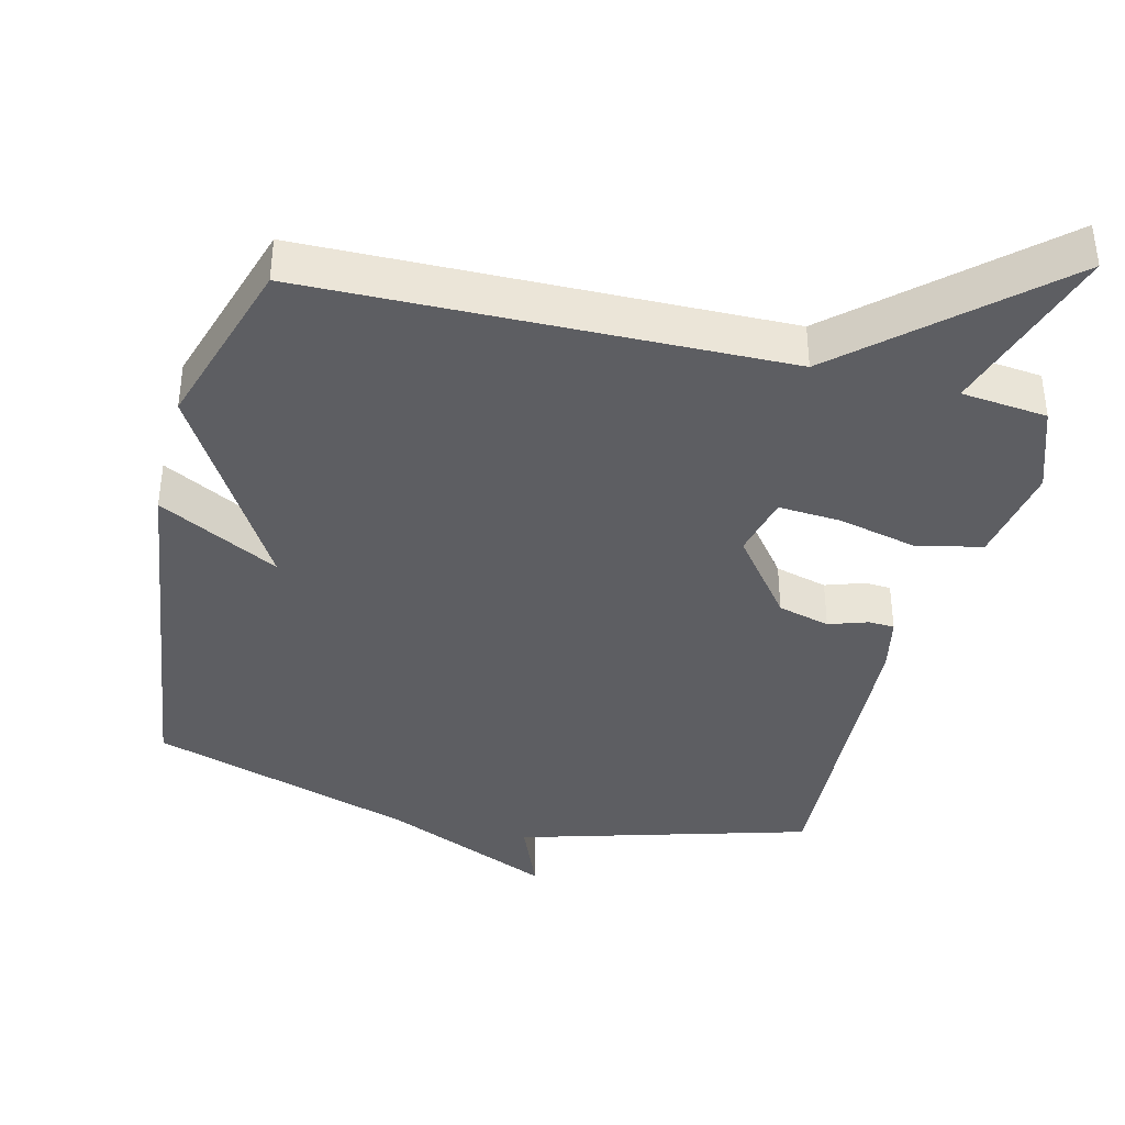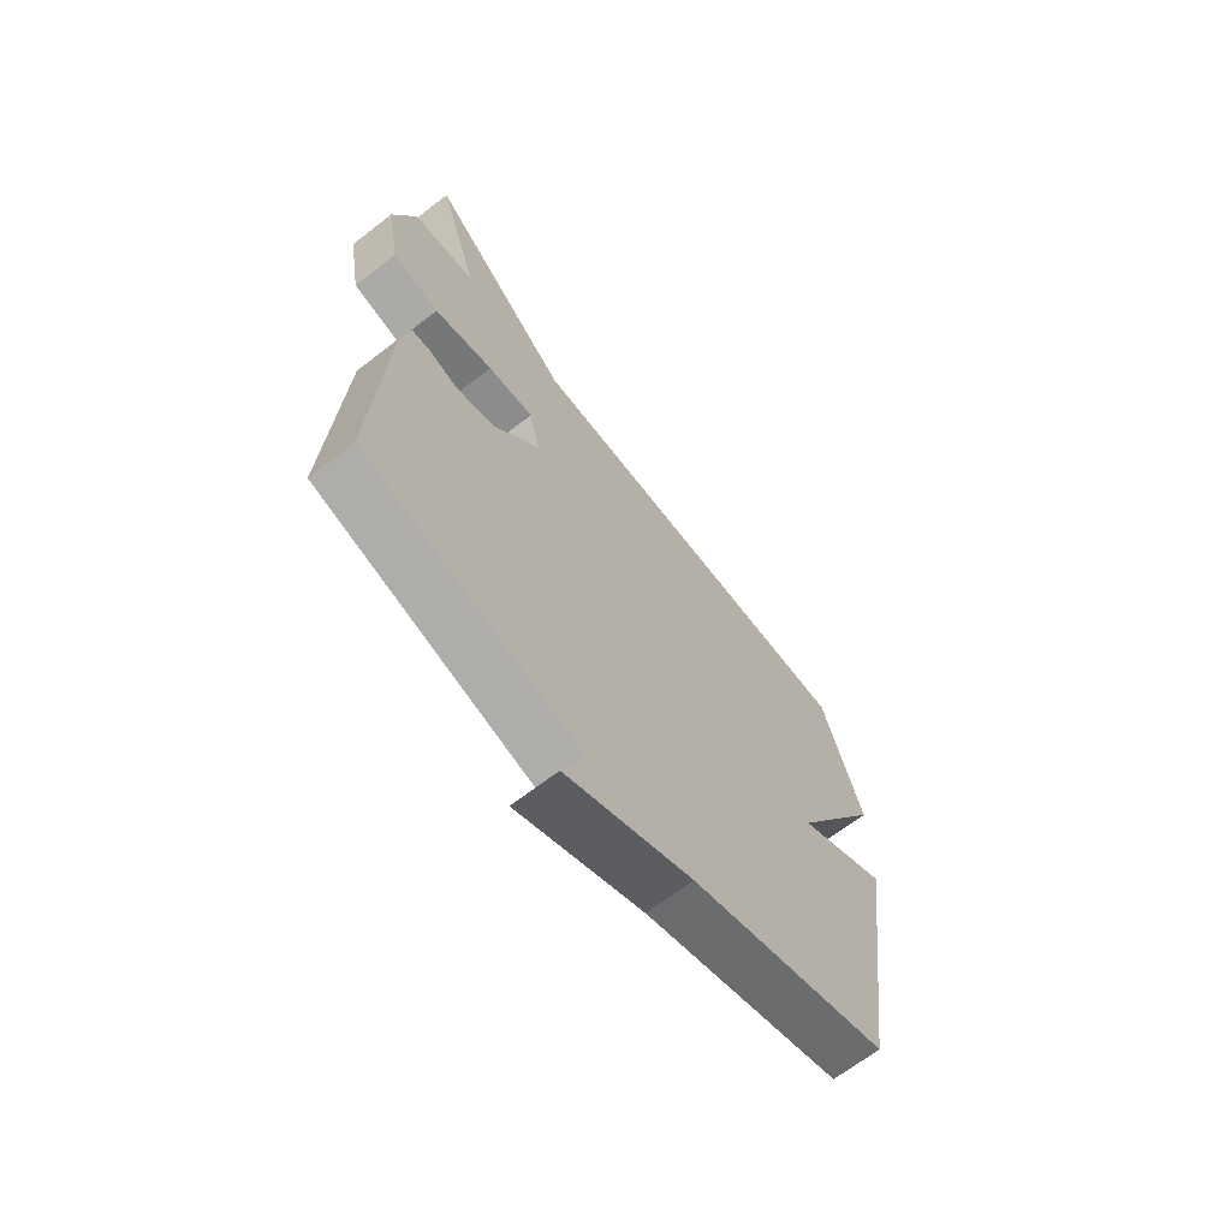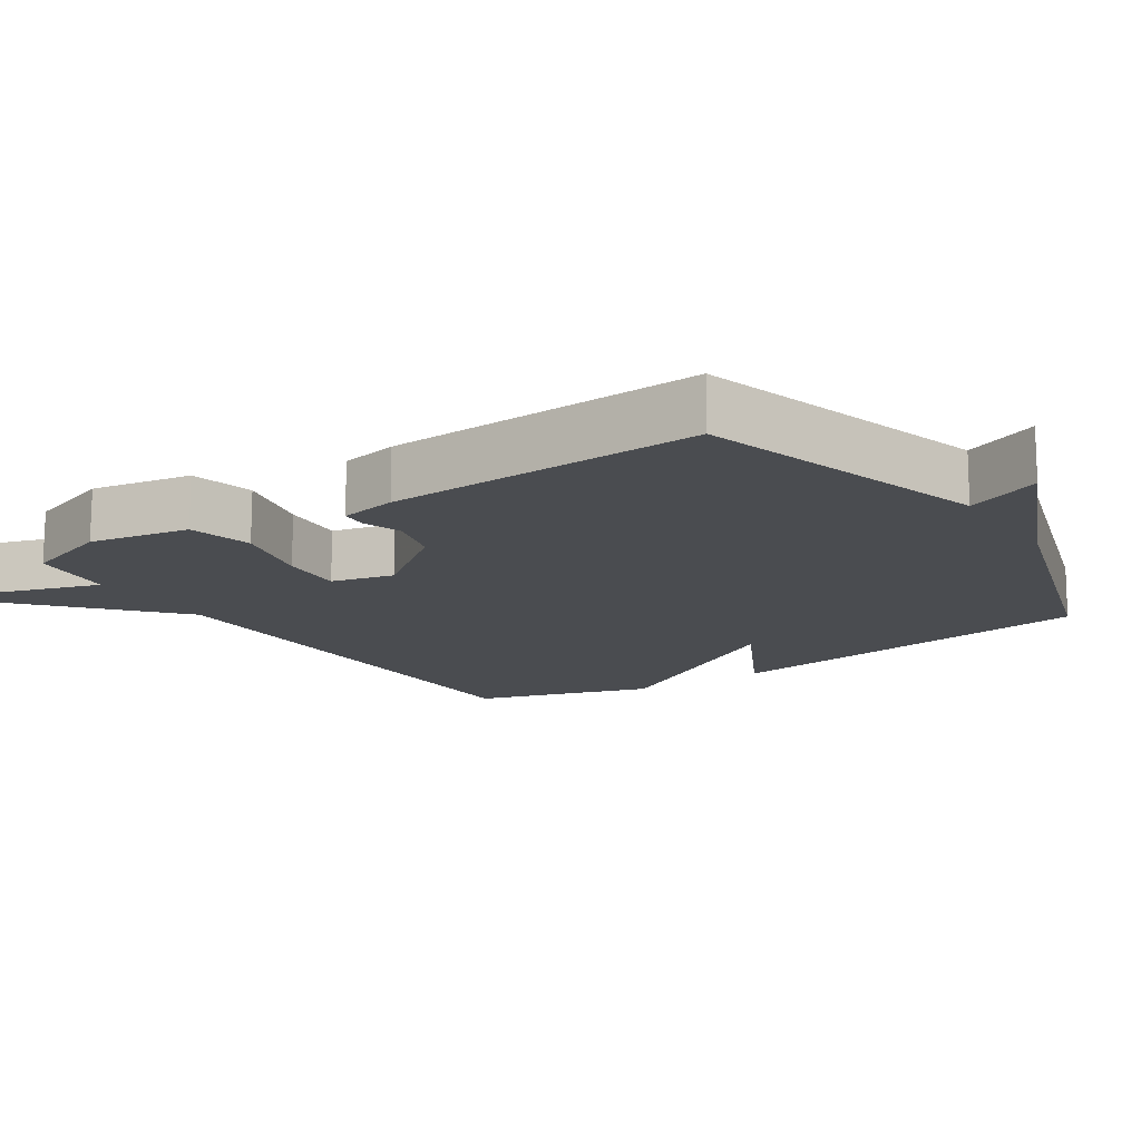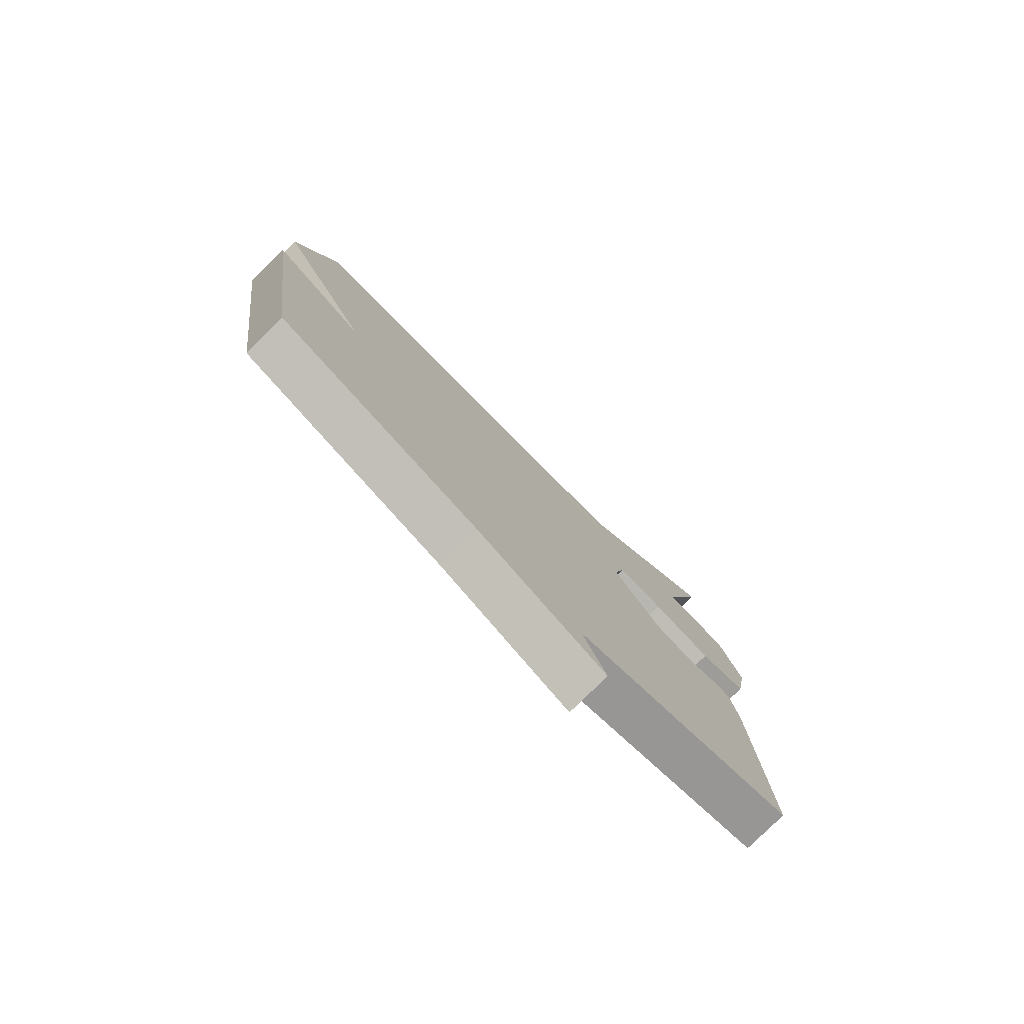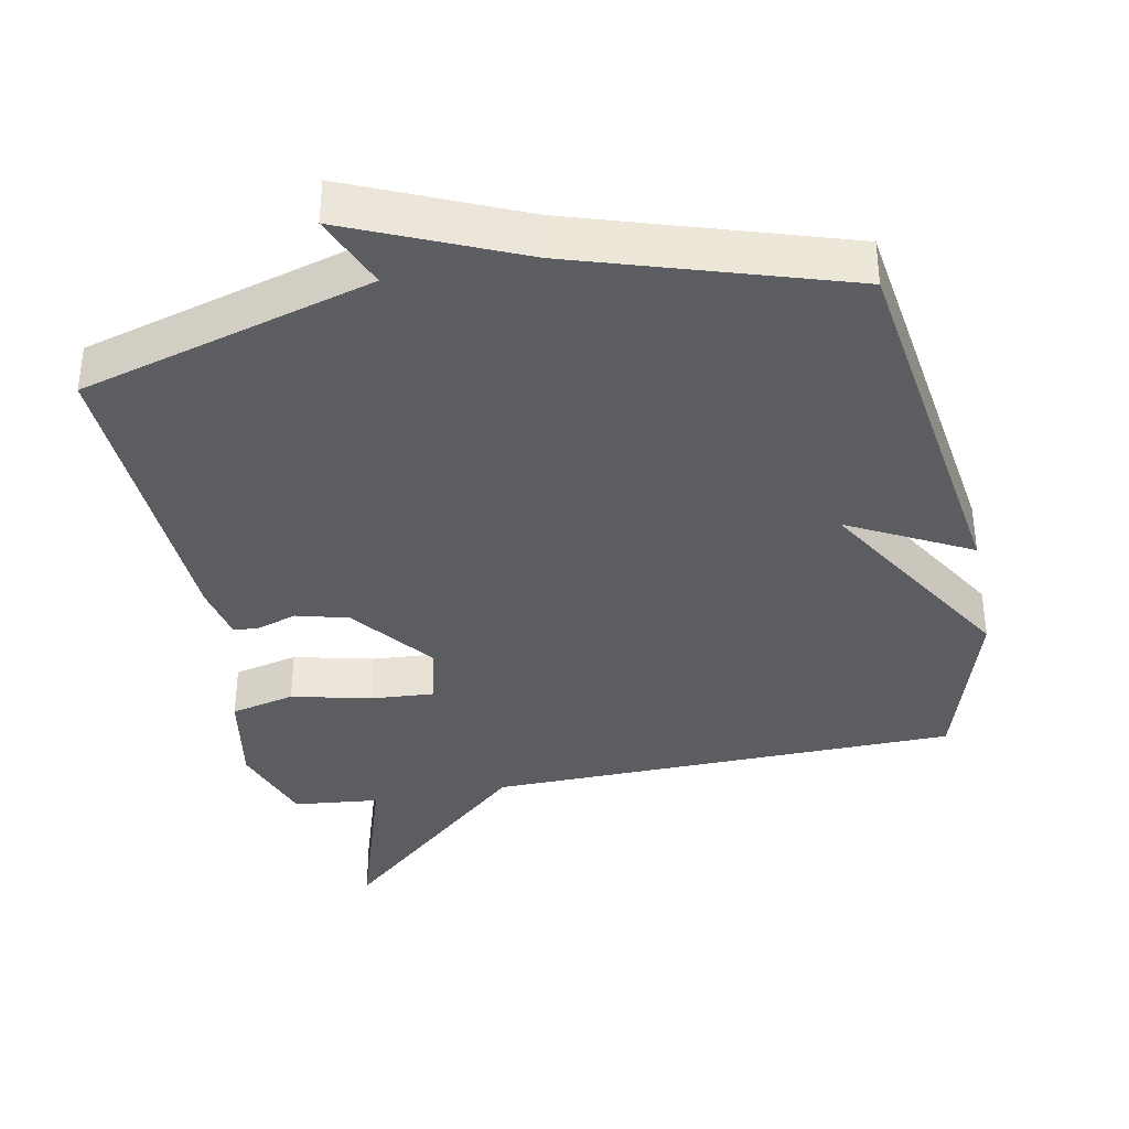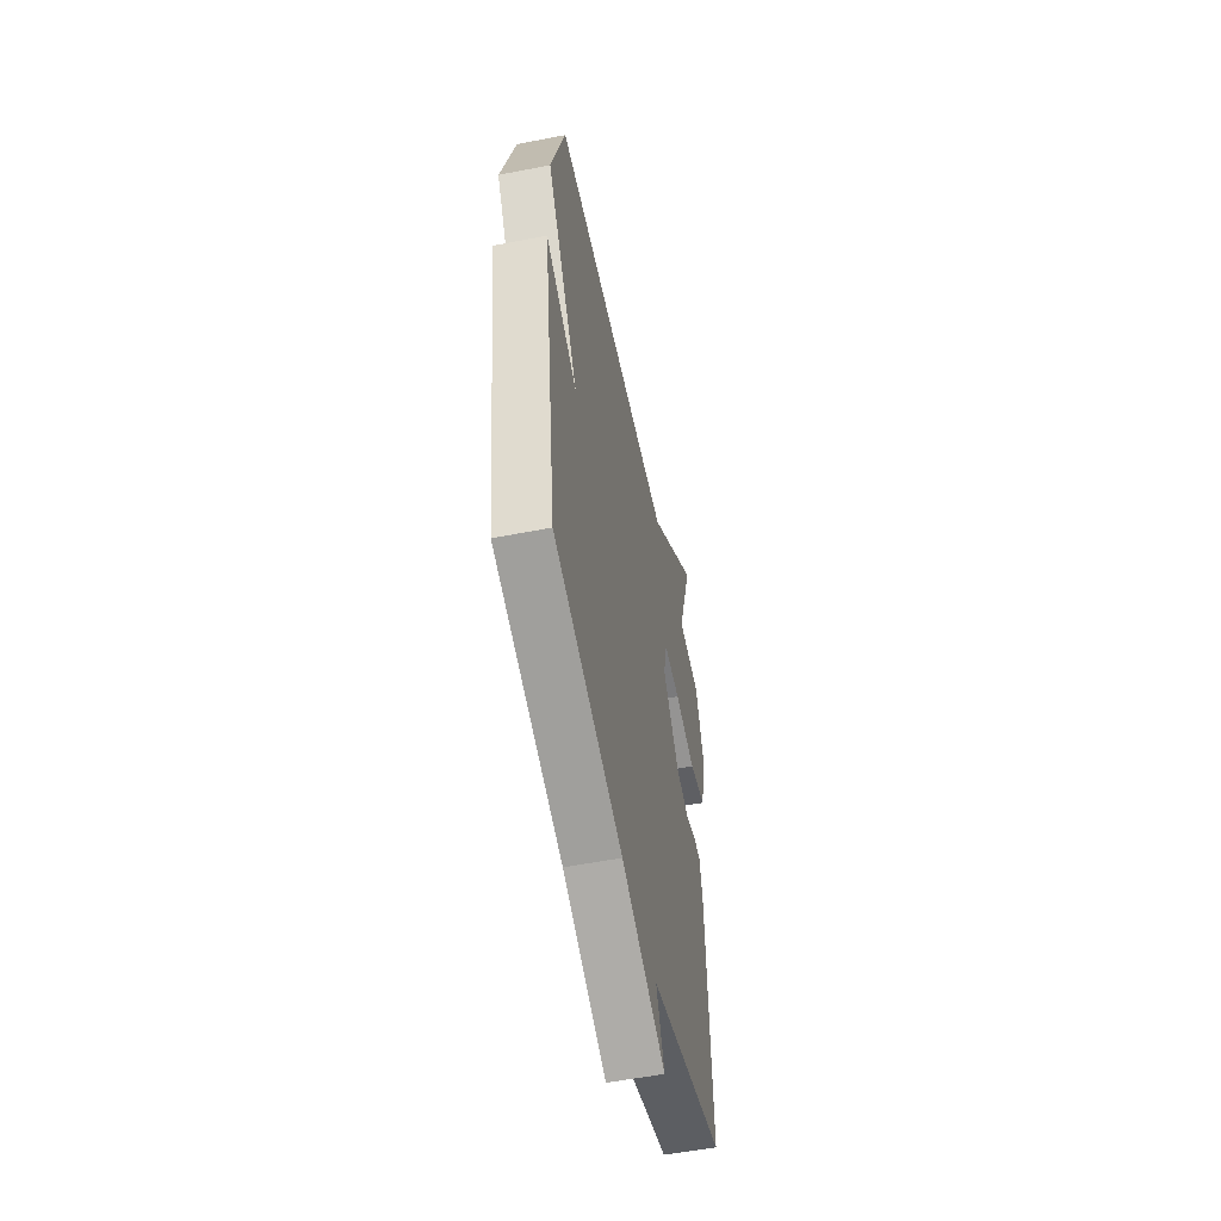
<metadata>
{"format":"obj","ext":"obj","renderer":"f3d","projection":"perspective","resolution":1024,"background":"white","views":[{"elev":-38.8,"azim":-14.1,"up":"+Y"},{"elev":-67.1,"azim":127.9,"up":"+Z"},{"elev":-14.9,"azim":123.3,"up":"+Y"},{"elev":-79.3,"azim":-45.4,"up":"+Z"},{"elev":-36.8,"azim":-168.9,"up":"+Y"},{"elev":-54.6,"azim":-78.3,"up":"+Z"}]}
</metadata>
<code>
v -0.5 0.07 -0.5
v -0.577 0.07 0.048
v -0.403 0.07 -0.044
v -0.577 0.07 0.248
v -0.5 0.07 0.5
v 0.177 0.07 0.513
v 0.457 0.07 0.765
v 0.377 0.07 0.513
v 0.5 0.07 0.5
v 0.544 0.07 0.376
v 0.519 0.07 0.233
v 0.427 0.07 0.211
v 0.312 0.07 0.238
v 0.222 0.07 0.244
v 0.201 0.07 0.155
v 0.292 0.07 0.037
v 0.367 0.07 0.017
v 0.423 0.07 0.036
v 0.46 0.07 0.034
v 0.477 0.07 -0.048
v 0.5 0.07 -0.5
v 0.082 0.07 -0.621
v 0.126 0.07 -0.728
v -0.118 0.07 -0.621
v -0.5 0 -0.5
v -0.577 0 0.048
v -0.403 0 -0.044
v -0.577 0 0.248
v -0.5 0 0.5
v 0.177 0 0.513
v 0.457 0 0.765
v 0.377 0 0.513
v 0.5 0 0.5
v 0.544 0 0.376
v 0.519 0 0.233
v 0.427 0 0.211
v 0.312 0 0.238
v 0.222 0 0.244
v 0.201 0 0.155
v 0.292 0 0.037
v 0.367 0 0.017
v 0.423 0 0.036
v 0.46 0 0.034
v 0.477 0 -0.048
v 0.5 0 -0.5
v 0.082 0 -0.621
v 0.126 0 -0.728
v -0.118 0 -0.621
f 22 23 24
f 22 24 1
f 21 22 1
f 20 21 1
f 19 20 1
f 18 19 1
f 17 18 1
f 16 17 1
f 15 16 1
f 14 15 1
f 11 12 13
f 10 11 13
f 9 10 13
f 8 9 13
f 8 13 14
f 8 14 1
f 7 8 1
f 6 7 1
f 3 4 5 6
f 1 2 3
f 1 3 6
f 48 47 46
f 25 48 46
f 25 46 45
f 25 45 44
f 25 44 43
f 25 43 42
f 25 42 41
f 25 41 40
f 25 40 39
f 25 39 38
f 37 36 35
f 37 35 34
f 37 34 33
f 37 33 32
f 38 37 32
f 25 38 32
f 25 32 31
f 25 31 30
f 30 29 28 27
f 27 26 25
f 30 27 25
f 1 25 26 2
f 2 26 27 3
f 3 27 28 4
f 4 28 29 5
f 5 29 30 6
f 6 30 31 7
f 7 31 32 8
f 8 32 33 9
f 9 33 34 10
f 10 34 35 11
f 11 35 36 12
f 12 36 37 13
f 13 37 38 14
f 14 38 39 15
f 15 39 40 16
f 16 40 41 17
f 17 41 42 18
f 18 42 43 19
f 19 43 44 20
f 20 44 45 21
f 21 45 46 22
f 22 46 47 23
f 23 47 48 24
f 24 48 25 1

</code>
